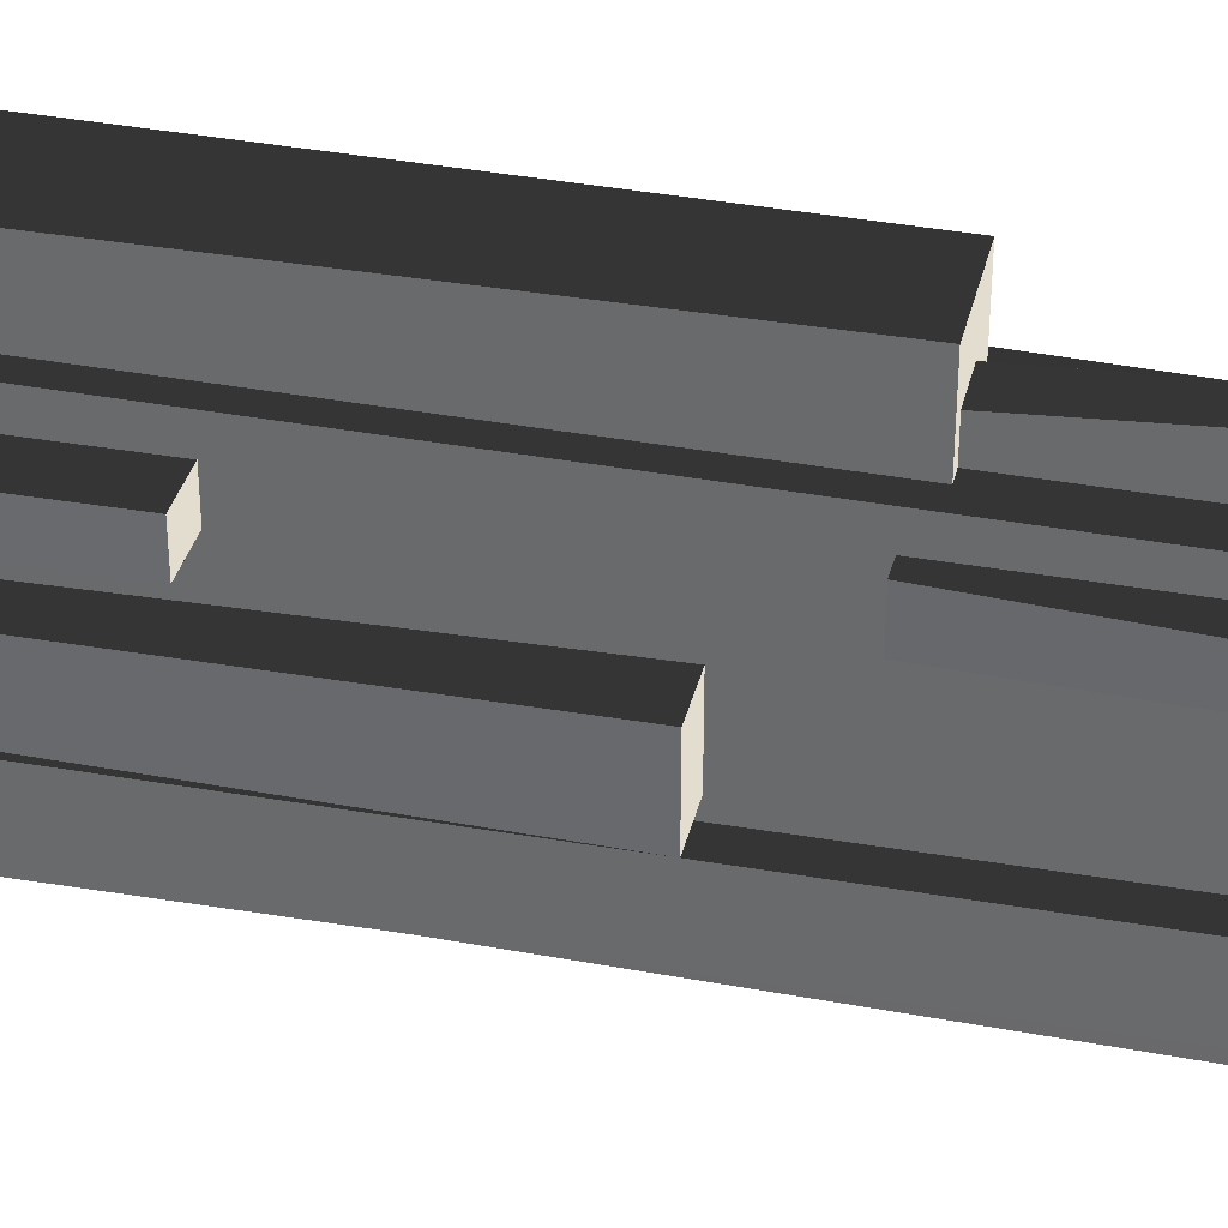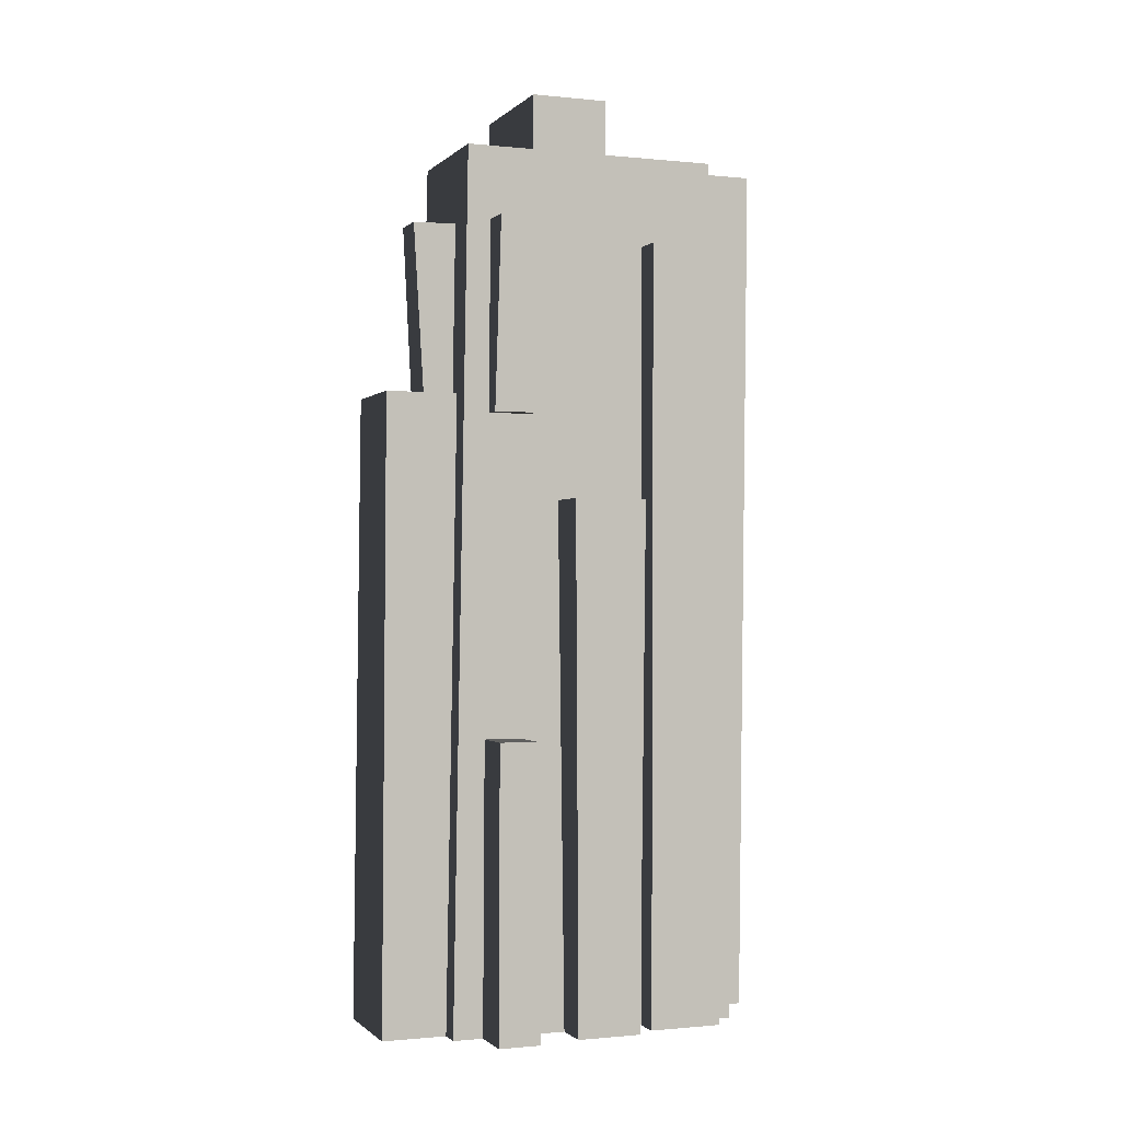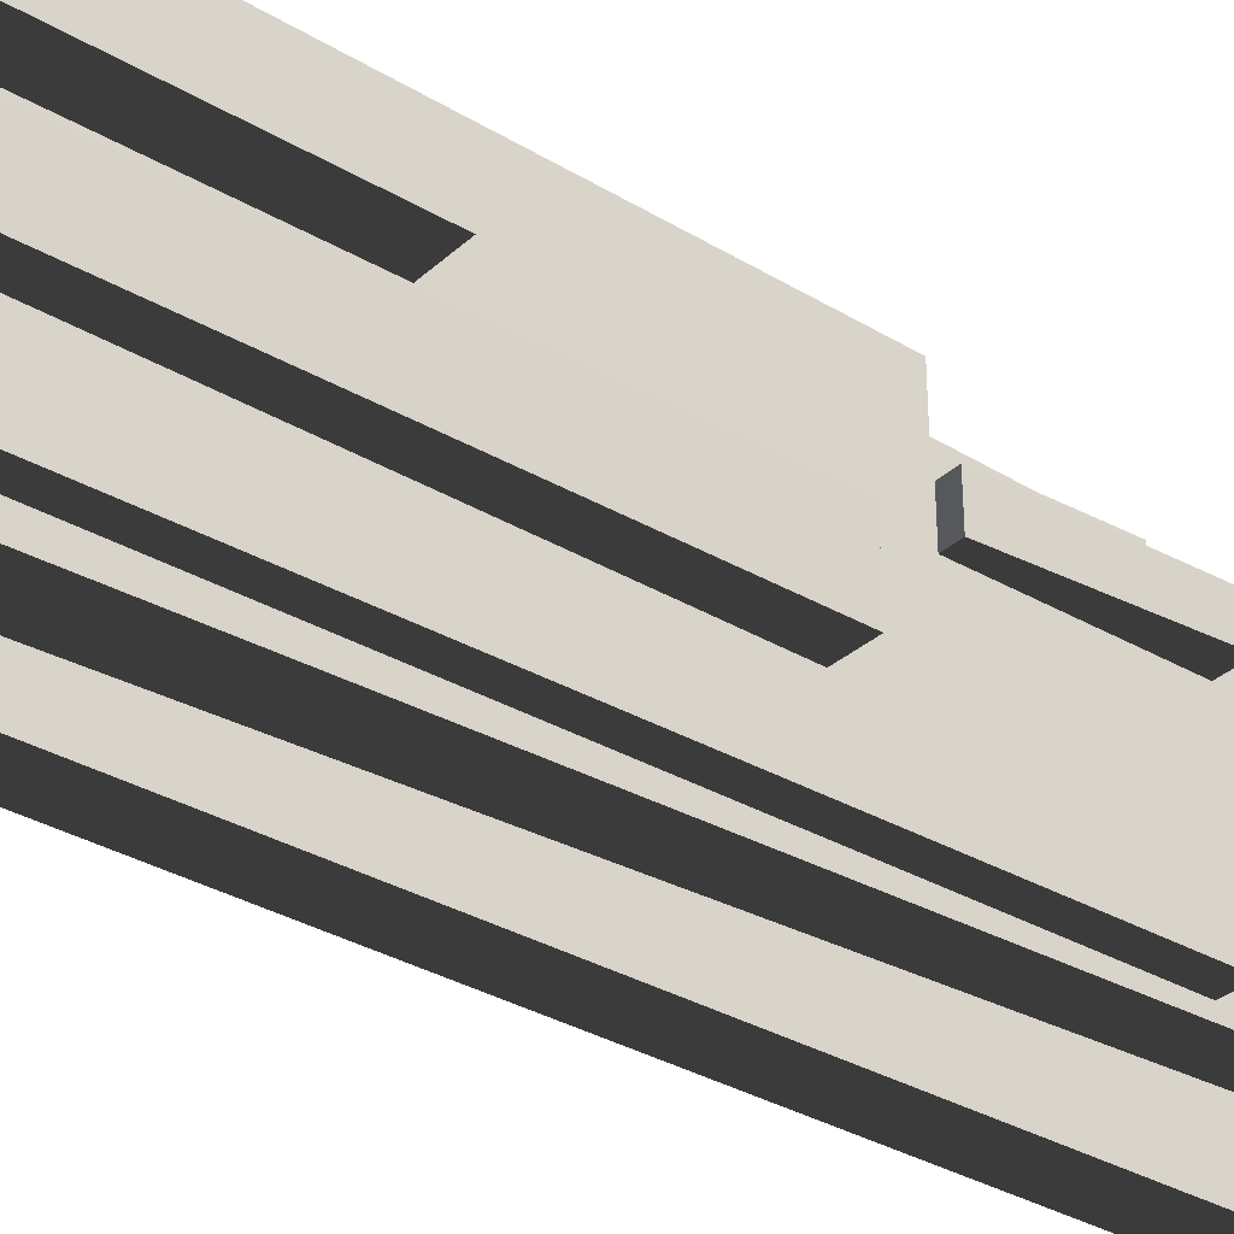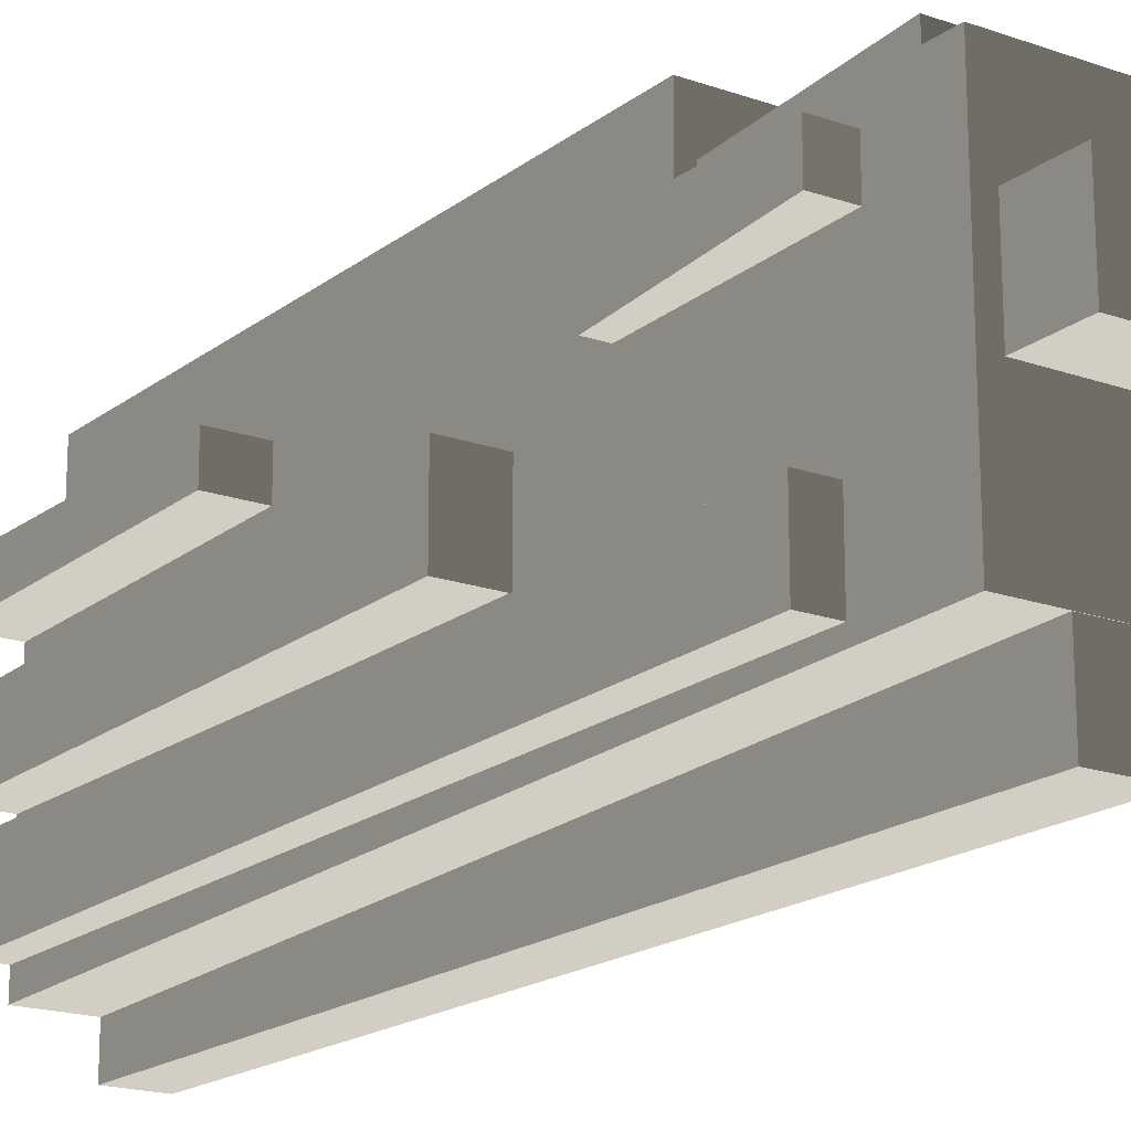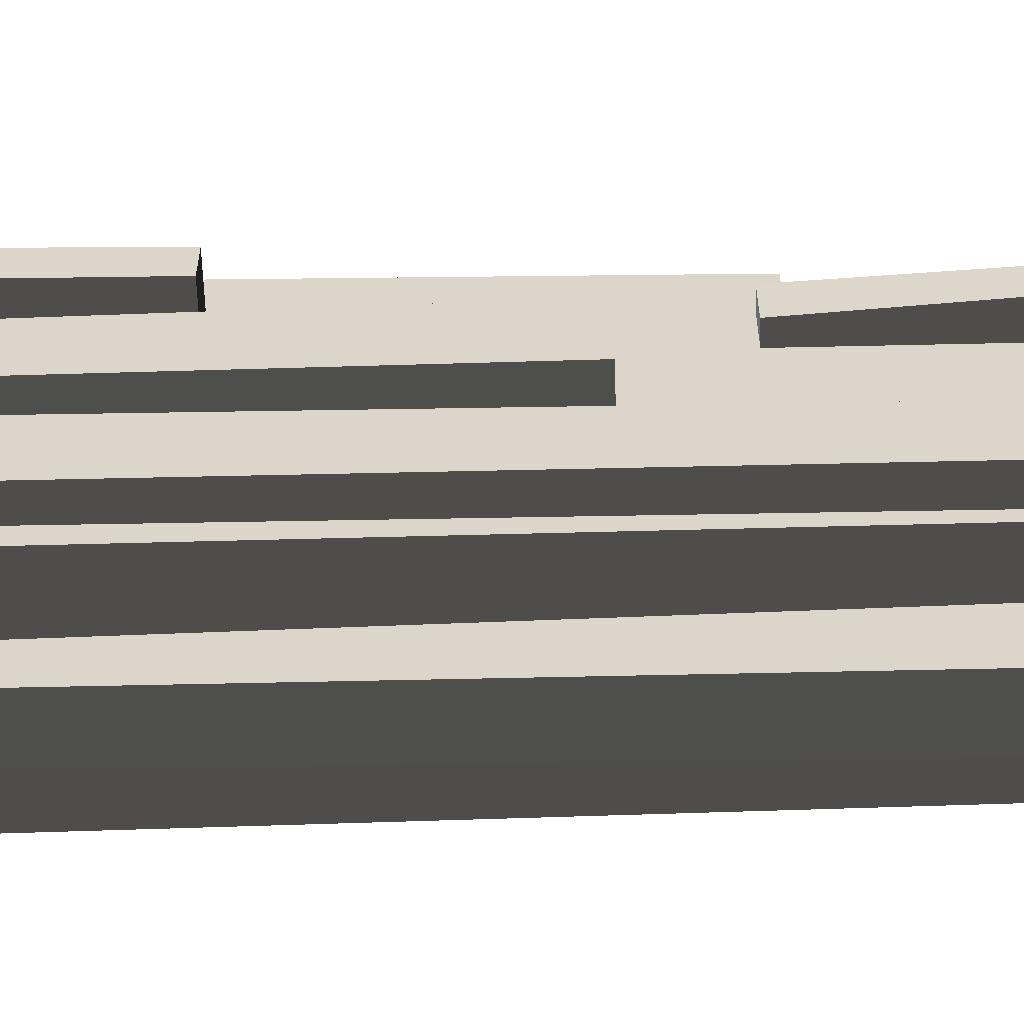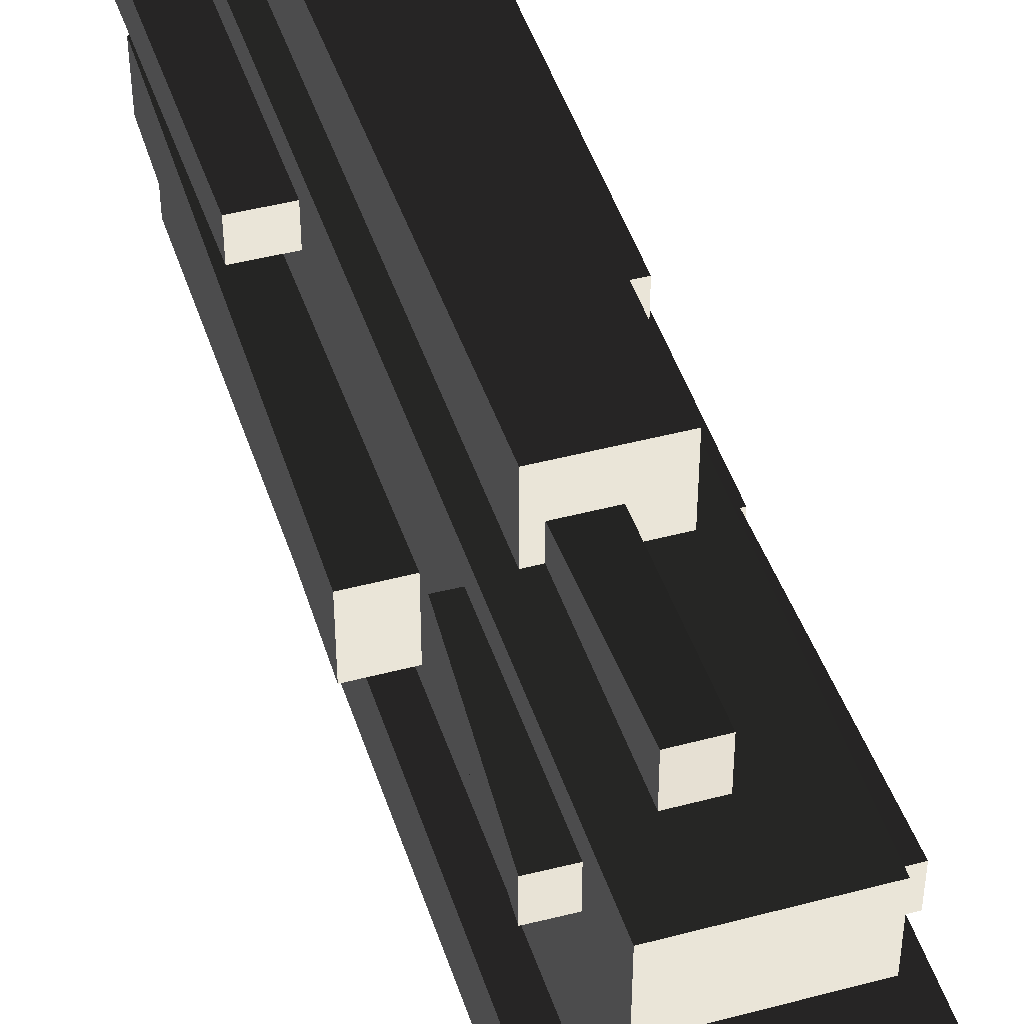
<metadata>
{"format":"obj","ext":"obj","renderer":"f3d","projection":"perspective","resolution":1024,"background":"white","views":[{"elev":34.9,"azim":-76.9,"up":"+Y"},{"elev":-0.9,"azim":-110.8,"up":"+Z"},{"elev":-32.5,"azim":-129.0,"up":"+Y"},{"elev":-18.6,"azim":-34.1,"up":"+Y"},{"elev":-59.7,"azim":-88.5,"up":"+Y"},{"elev":44.6,"azim":-17.2,"up":"+Y"}]}
</metadata>
<code>
v 48.86 -31.17 323.9
v 54.42 -34.33 -231.6
v 44.5 -34.33 -231.6
v 39 -31.37 288.8
v -32.57 -31.17 323.9
v -32.93 -31.37 288.8
v 54.42 18.35 -231.6
v 54.42 -34.33 -231.6
v 48.86 -31.17 323.9
v 48.86 15.19 323.9
v -32.57 15.19 323.9
v 48.86 15.19 323.9
v 48.86 -31.17 323.9
v -32.57 -31.17 323.9
v 71.09 -39.94 -231.6
v 44.54 -39.94 -231.6
v 41.21 -37.31 81.13
v 68.31 -37.31 81.13
v 71.09 3.958 -231.6
v 71.09 -39.94 -231.6
v 68.31 -37.31 81.13
v 68.31 1.324 81.13
v 71.42 -91.6 -231.6
v 44.47 -91.6 -231.6
v 39.58 -88.97 234.7
v 68.64 -88.97 234.7
v 71.42 -47.7 -231.6
v 71.42 -91.6 -231.6
v 68.64 -88.97 234.7
v 68.64 -50.34 234.7
v 56.23 27.82 14.18
v 59.01 26.29 -231.6
v 44.55 26.31 -231.6
v 41.92 27.82 14.18
v 12.73 26.29 -231.6
v 12.73 51.74 -231.6
v 12.77 51.72 -231.6
v 12.77 26.31 -231.6
v 41.92 50.22 14.18
v 44.55 51.72 -231.6
v 59.01 51.74 -231.6
v 56.23 50.22 14.18
v 59.01 51.74 -231.6
v 59.01 26.29 -231.6
v 56.23 27.82 14.18
v 56.23 50.22 14.18
v 12.73 26.29 -231.6
v 59.01 26.29 -231.6
v 59.01 51.74 -231.6
v 12.73 51.74 -231.6
v 46.67 21.63 23.72
v 41.82 21.63 23.72
v 39.16 23.16 274.2
v 51.5 23.16 274.2
v 46.67 47.08 23.72
v 46.67 21.63 23.72
v 51.5 23.16 274.2
v 51.5 45.56 274.2
v -73.71 3.958 81.13
v -73.71 -39.94 81.13
v -70.93 -37.31 -231.6
v -70.93 1.324 -231.6
v -73.71 -39.94 81.13
v -44.65 -39.94 81.13
v -47.98 -37.31 -231.6
v -70.93 -37.31 -231.6
v -70.93 -37.31 -231.6
v -47.98 -37.31 -231.6
v -47.98 1.324 -231.6
v -70.93 1.324 -231.6
v -63.71 -91.6 -231.6
v -63.71 -47.7 -231.6
v -60.93 -50.34 234.7
v -60.93 -88.97 234.7
v -63.71 -47.7 -231.6
v -47.91 -47.7 -231.6
v -43.01 -50.34 234.7
v -60.93 -50.34 234.7
v -63.71 -91.6 -231.6
v -47.91 -91.6 -231.6
v -47.91 -47.7 -231.6
v -63.71 -47.7 -231.6
v -60.93 -50.34 234.7
v -43.01 -50.34 234.7
v -43.01 -88.97 234.7
v -60.93 -88.97 234.7
v -46.14 27.82 -58.88
v -47.99 26.3 -231.6
v -76.12 26.29 -231.6
v -73.35 27.82 -58.88
v -76.12 26.29 -231.6
v -76.12 51.74 -231.6
v -73.35 50.22 -58.88
v -73.35 27.82 -58.88
v -73.35 50.22 -58.88
v -76.12 51.74 -231.6
v -47.99 51.73 -231.6
v -46.14 50.22 -58.88
v -29.85 51.74 -231.6
v -29.85 26.29 -231.6
v -29.87 26.3 -231.6
v -29.85 51.74 -231.6
v -29.87 26.3 -231.6
v -29.87 51.73 -231.6
v -76.12 26.29 -231.6
v -29.85 26.29 -231.6
v -29.85 51.74 -231.6
v -76.12 51.74 -231.6
v -73.35 50.22 -58.88
v -46.14 50.22 -58.88
v -46.14 27.82 -58.88
v -73.35 27.82 -58.88
v -55.61 21.63 131.5
v -55.61 47.08 131.5
v -61.99 45.56 245.1
v -61.99 23.16 245.1
v -55.61 47.08 131.5
v -44.11 47.08 131.7
v -42.9 45.56 245.4
v -61.99 45.56 245.1
v -55.61 21.63 131.5
v -44.11 21.63 131.7
v -44.11 47.08 131.7
v -55.61 47.08 131.5
v -61.99 45.56 245.1
v -42.9 45.56 245.4
v -42.9 23.16 245.4
v -61.99 23.16 245.1
v 17.46 -130 -231.6
v 19.47 -135.5 288.5
v 19.47 -95.26 288.5
v 17.46 -105.8 -231.6
v -13.99 -135.5 288.5
v 19.47 -135.5 288.5
v 17.46 -130 -231.6
v -11.98 -130 -231.6
v -11.98 -48.52 -231.6
v -11.98 -130 -231.6
v 17.46 -130 -231.6
v 17.46 -48.52 -231.6
v -11.98 -48.52 -231.6
v -34.25 108.3 -231.6
v 30.25 108.3 -231.6
v 26.38 105.2 143.7
v -30.38 105.2 143.7
v 30.25 108.3 -231.6
v 30.25 69.79 -231.6
v 26.38 62.2 143.7
v 26.38 105.2 143.7
v -30.38 105.2 143.7
v 26.38 105.2 143.7
v 26.38 62.2 143.7
v -30.38 62.2 143.7
v -22.21 79.5 131.5
v 3.244 79.5 131.5
v 1.717 85.88 245.1
v -20.68 85.88 245.1
v 3.244 79.5 131.5
v 3.244 62.44 131.8
v 1.717 60.15 245.5
v 1.717 85.88 245.1
v -22.21 79.5 131.5
v -22.21 62.44 131.8
v 3.244 62.44 131.8
v 3.244 79.5 131.5
v 1.717 85.88 245.1
v 1.717 60.15 245.5
v -20.68 60.15 245.5
v -20.68 85.88 245.1
v 39 -95.26 288.8
v 44.55 -105.8 -231.6
v 17.46 -105.8 -231.6
v 19.47 -95.26 288.5
v -13.99 -95.26 288.5
v -42.44 -95.26 288.8
v -47.99 -105.8 -231.6
v -11.98 -105.8 -231.6
v -47.99 69.81 -231.6
v 44.55 69.81 -231.6
v 30.25 69.79 -231.6
v -47.99 69.81 -231.6
v 30.25 69.79 -231.6
v -34.25 69.79 -231.6
v 17.46 -105.8 -231.6
v 44.55 -105.8 -231.6
v 44.55 26.31 -231.6
v 17.46 -48.52 -231.6
v 12.77 26.31 -231.6
v -11.98 -48.52 -231.6
v -29.87 51.73 -231.6
v -47.99 69.81 -231.6
v 12.77 51.72 -231.6
v 44.55 69.81 -231.6
v 44.55 51.72 -231.6
v -29.87 26.3 -231.6
v -47.99 51.73 -231.6
v -47.99 -105.8 -231.6
v -11.98 -105.8 -231.6
v -47.99 26.3 -231.6
v 17.46 -48.52 -231.6
v -42.44 59.27 288.8
v 39 59.27 288.8
v 39 15.39 288.8
v -32.93 15.39 288.8
v -32.93 -31.37 288.8
v -42.44 -95.26 288.8
v 39 -95.26 288.8
v 39 -31.37 288.8
v -42.44 59.27 288.8
v -47.99 69.81 -231.6
v -34.25 69.79 -231.6
v -30.38 62.2 143.7
v 26.38 62.2 143.7
v 39 59.27 288.8
v 44.55 69.81 -231.6
v 30.25 69.79 -231.6
v 41.82 21.63 23.72
v 46.67 21.63 23.72
v 46.67 47.08 23.72
v 41.82 47.08 23.72
v 44.47 -47.7 -231.6
v 71.42 -47.7 -231.6
v 68.64 -50.34 234.7
v 39.58 -50.34 234.7
v 39.16 45.56 274.2
v 51.5 45.56 274.2
v 51.5 23.16 274.2
v 39.16 23.16 274.2
v 41.21 1.324 81.13
v 44.54 3.958 -231.6
v 44.54 -39.94 -231.6
v 41.21 -37.31 81.13
v 39 15.39 288.8
v 39 59.27 288.8
v 41.92 27.82 14.18
v 44.5 18.35 -231.6
v 44.55 26.31 -231.6
v 41.92 50.22 14.18
v 44.55 51.72 -231.6
v 44.55 69.81 -231.6
v 44.5 -34.33 -231.6
v 44.55 -105.8 -231.6
v 39 -95.26 288.8
v 39 -31.37 288.8
v 39.58 -50.34 234.7
v 68.64 -50.34 234.7
v 68.64 -88.97 234.7
v 39.58 -88.97 234.7
v 44.47 -91.6 -231.6
v 71.42 -91.6 -231.6
v 71.42 -47.7 -231.6
v 44.47 -47.7 -231.6
v -44.11 21.63 131.7
v -55.61 21.63 131.5
v -61.99 23.16 245.1
v -42.9 23.16 245.4
v -47.91 -91.6 -231.6
v -63.71 -91.6 -231.6
v -60.93 -88.97 234.7
v -43.01 -88.97 234.7
v -32.93 15.39 288.8
v -32.57 15.19 323.9
v -32.57 -31.17 323.9
v -32.93 -31.37 288.8
v 19.47 -95.26 288.5
v 19.47 -135.5 288.5
v -13.99 -135.5 288.5
v -13.99 -95.26 288.5
v 44.5 -34.33 -231.6
v 54.42 -34.33 -231.6
v 54.42 18.35 -231.6
v 44.5 18.35 -231.6
v 44.54 -39.94 -231.6
v 71.09 -39.94 -231.6
v 71.09 3.958 -231.6
v 44.54 3.958 -231.6
v 41.21 1.324 81.13
v 68.31 1.324 81.13
v 68.31 -37.31 81.13
v 41.21 -37.31 81.13
v -34.25 69.79 -231.6
v -34.25 108.3 -231.6
v -30.38 105.2 143.7
v -30.38 62.2 143.7
v 44.54 3.958 -231.6
v 71.09 3.958 -231.6
v 68.31 1.324 81.13
v 41.21 1.324 81.13
v 41.82 47.08 23.72
v 46.67 47.08 23.72
v 51.5 45.56 274.2
v 39.16 45.56 274.2
v -22.21 62.44 131.8
v -22.21 79.5 131.5
v -20.68 85.88 245.1
v -20.68 60.15 245.5
v -32.57 15.19 323.9
v -32.93 15.39 288.8
v 39 15.39 288.8
v 48.86 15.19 323.9
v 40.45 16.17 152.5
v 54.42 18.35 -231.6
v 44.5 18.35 -231.6
v 30.25 69.79 -231.6
v 30.25 108.3 -231.6
v -34.25 108.3 -231.6
v -34.25 69.79 -231.6
v 41.92 50.22 14.18
v 56.23 50.22 14.18
v 56.23 27.82 14.18
v 41.92 27.82 14.18
v -13.99 -95.26 288.5
v -13.99 -135.5 288.5
v -11.98 -130 -231.6
v -11.98 -105.8 -231.6
v -44.65 3.958 81.13
v -44.65 -39.94 81.13
v -73.71 -39.94 81.13
v -73.71 3.958 81.13
v -44.65 3.958 81.13
v -73.71 3.958 81.13
v -70.93 1.324 -231.6
v -47.98 1.324 -231.6
v -42.44 -95.26 288.8
v -47.99 -105.8 -231.6
v -47.99 26.3 -231.6
v -46.14 27.82 -58.88
v -42.44 59.27 288.8
v -46.14 50.22 -58.88
v -47.99 51.73 -231.6
v -47.99 69.81 -231.6
g High_mountain1_(4)_897_163
f 1 3 2
f 3 1 4
f 5 4 1
f 4 5 6
f 7 9 8
f 7 10 9
f 11 13 12
f 11 14 13
f 15 17 16
f 15 18 17
f 19 21 20
f 19 22 21
f 23 25 24
f 23 26 25
f 27 29 28
f 27 30 29
f 31 33 32
f 33 31 34
f 35 37 36
f 35 38 37
f 39 41 40
f 41 39 42
f 43 45 44
f 43 46 45
f 47 49 48
f 47 50 49
f 51 53 52
f 51 54 53
f 55 57 56
f 55 58 57
f 59 61 60
f 59 62 61
f 63 65 64
f 63 66 65
f 67 69 68
f 67 70 69
f 71 73 72
f 71 74 73
f 75 77 76
f 75 78 77
f 79 81 80
f 79 82 81
f 83 85 84
f 83 86 85
f 87 89 88
f 89 87 90
f 91 93 92
f 91 94 93
f 95 97 96
f 97 95 98
f 99 101 100
f 102 104 103
f 105 107 106
f 105 108 107
f 109 111 110
f 109 112 111
f 113 115 114
f 113 116 115
f 117 119 118
f 117 120 119
f 121 123 122
f 121 124 123
f 125 127 126
f 125 128 127
f 129 131 130
f 131 129 132
f 133 135 134
f 133 136 135
f 137 139 138
f 137 140 139
f 141 140 137
f 142 144 143
f 142 145 144
f 146 148 147
f 146 149 148
f 150 152 151
f 150 153 152
f 154 156 155
f 154 157 156
f 158 160 159
f 158 161 160
f 162 164 163
f 162 165 164
f 166 168 167
f 166 169 168
f 170 172 171
f 172 170 173
f 173 170 174
f 175 174 170
f 176 174 175
f 174 176 177
f 178 180 179
f 181 183 182
f 184 186 185
f 186 184 187
f 186 187 188
f 188 187 189
f 190 188 189
f 191 188 190
f 191 192 188
f 193 192 191
f 192 193 194
f 190 189 195
f 191 190 196
f 189 197 195
f 197 189 198
f 195 197 199
f 189 187 200
f 201 203 202
f 203 201 204
f 204 201 205
f 206 205 201
f 207 205 206
f 205 207 208
f 209 211 210
f 211 209 212
f 212 209 213
f 214 213 209
f 215 213 214
f 213 215 216
f 217 219 218
f 217 220 219
f 221 223 222
f 221 224 223
f 225 227 226
f 225 228 227
f 229 231 230
f 229 232 231
f 233 235 234
f 235 233 236
f 235 236 237
f 234 235 238
f 234 238 239
f 234 239 240
f 241 243 242
f 243 241 244
f 245 247 246
f 245 248 247
f 249 251 250
f 249 252 251
f 253 255 254
f 253 256 255
f 257 259 258
f 257 260 259
f 261 263 262
f 261 264 263
f 265 267 266
f 265 268 267
f 269 271 270
f 269 272 271
f 273 275 274
f 273 276 275
f 277 279 278
f 277 280 279
f 281 283 282
f 281 284 283
f 285 287 286
f 285 288 287
f 289 291 290
f 289 292 291
f 293 295 294
f 293 296 295
f 297 299 298
f 300 299 297
f 300 301 299
f 302 301 300
f 301 302 303
f 304 306 305
f 304 307 306
f 308 310 309
f 308 311 310
f 312 314 313
f 314 312 315
f 316 318 317
f 316 319 318
f 320 322 321
f 320 323 322
f 324 326 325
f 326 324 327
f 327 324 328
f 327 328 329
f 329 328 330
f 330 328 331

</code>
